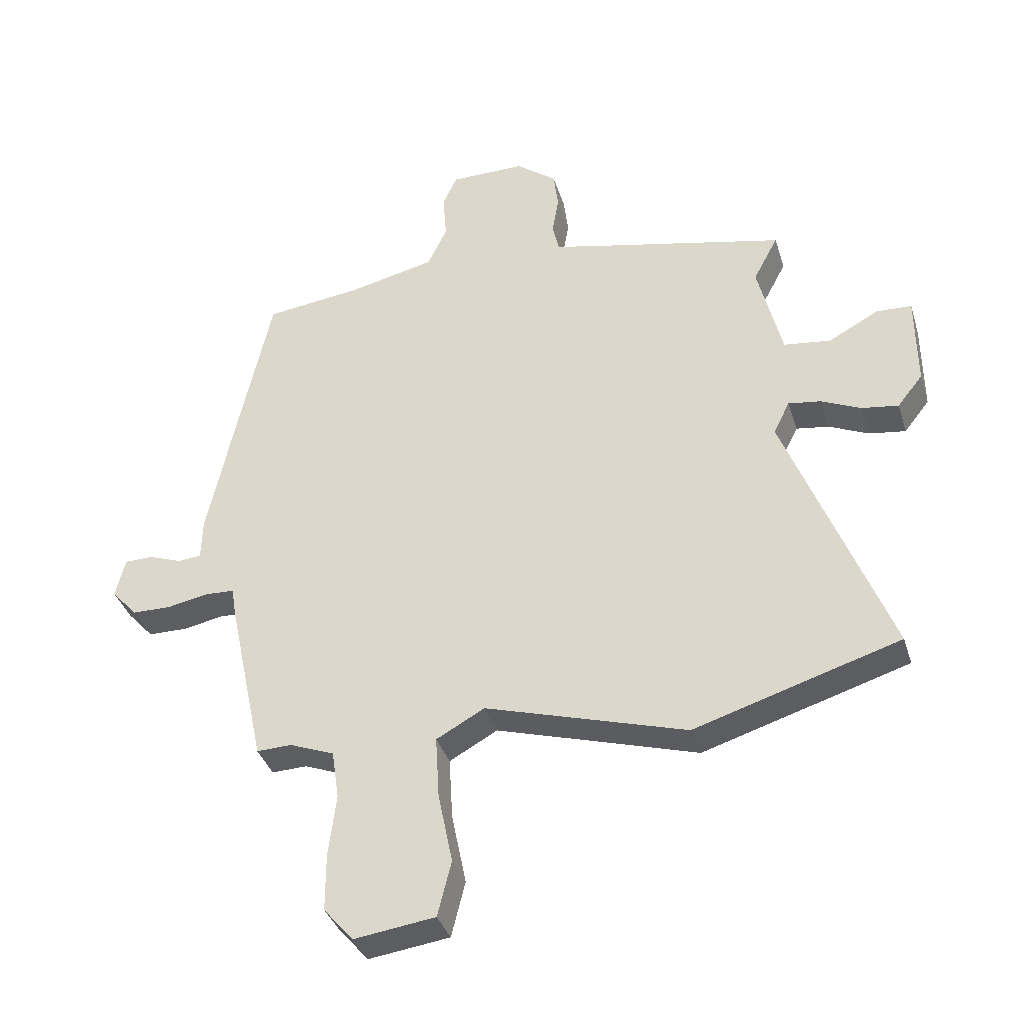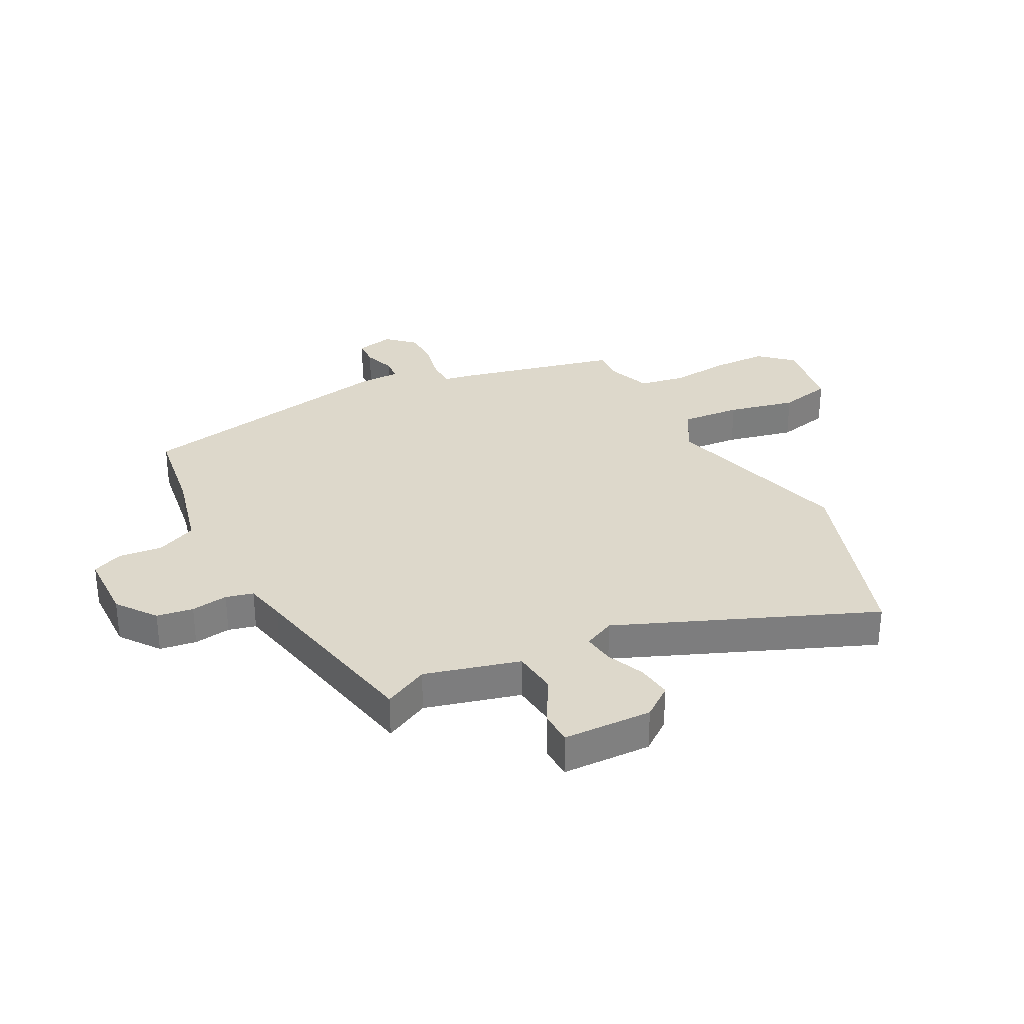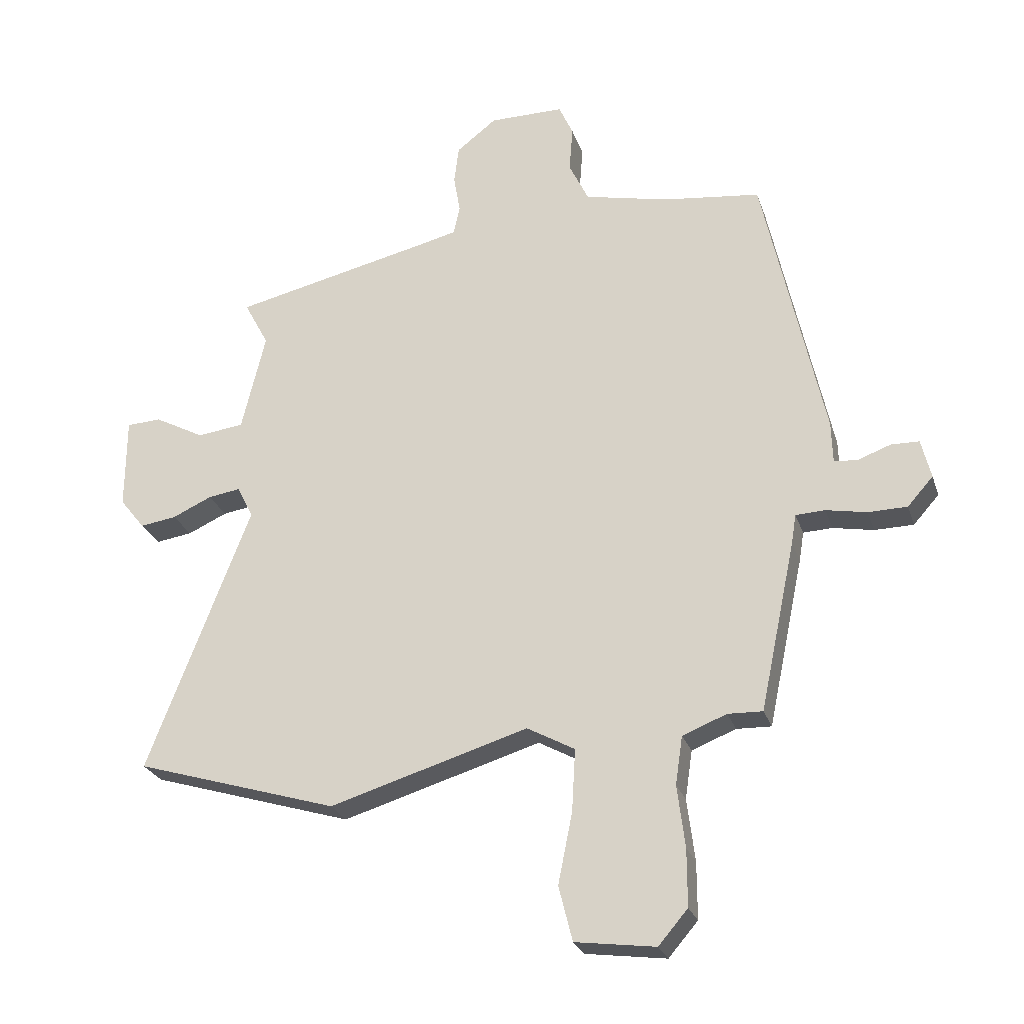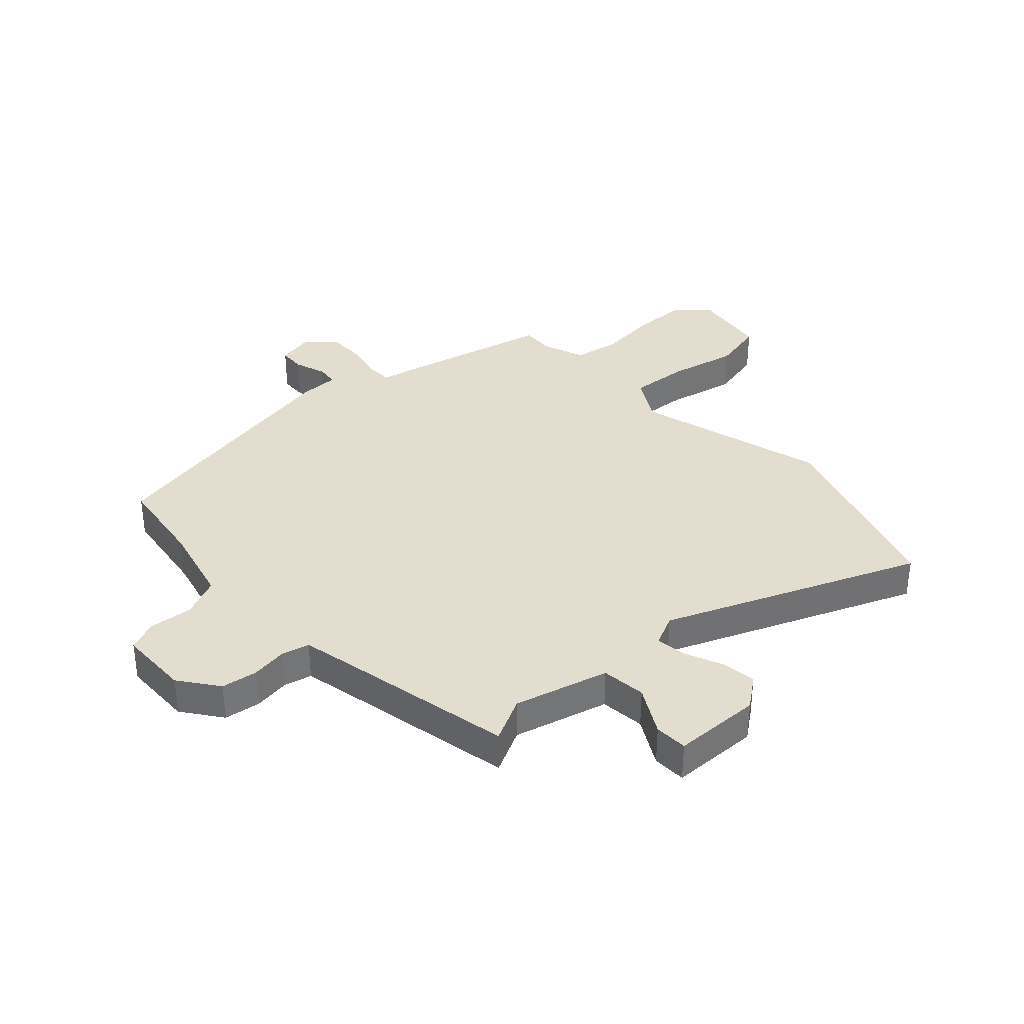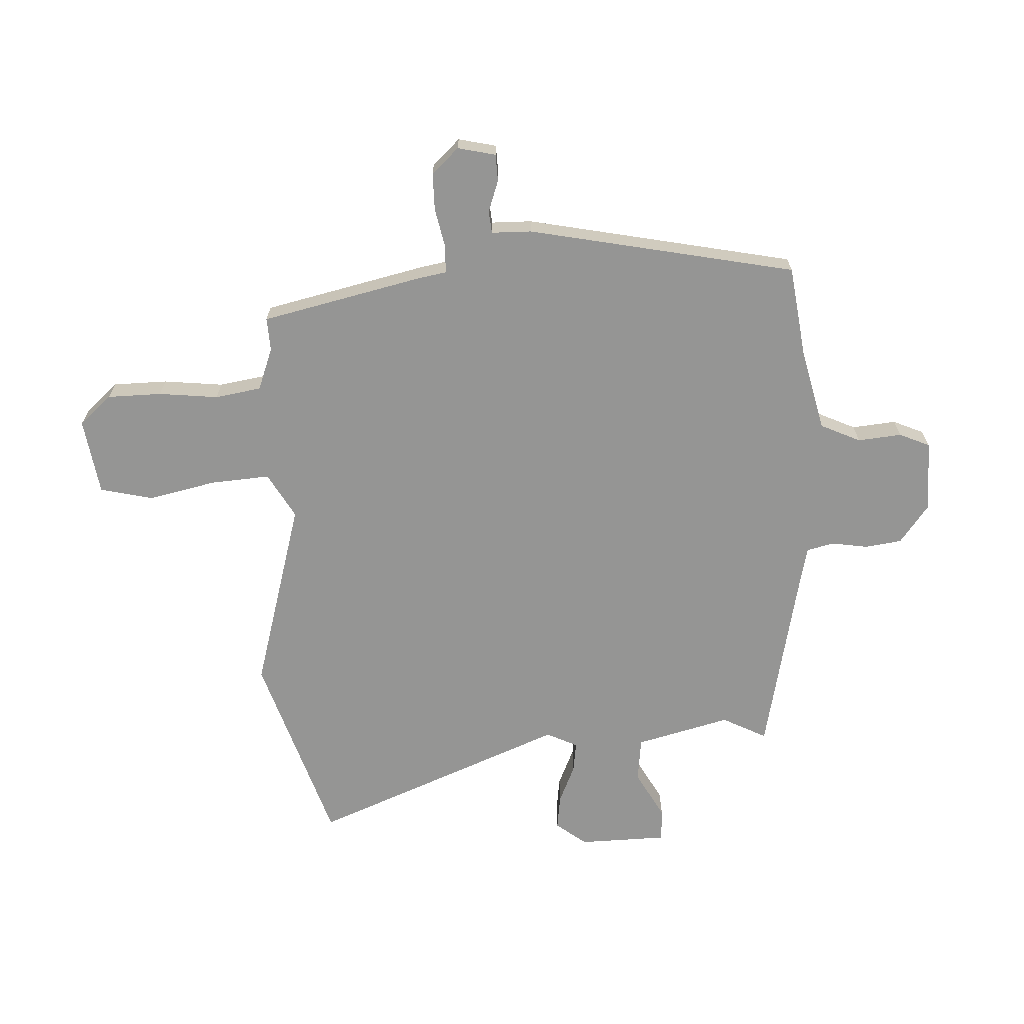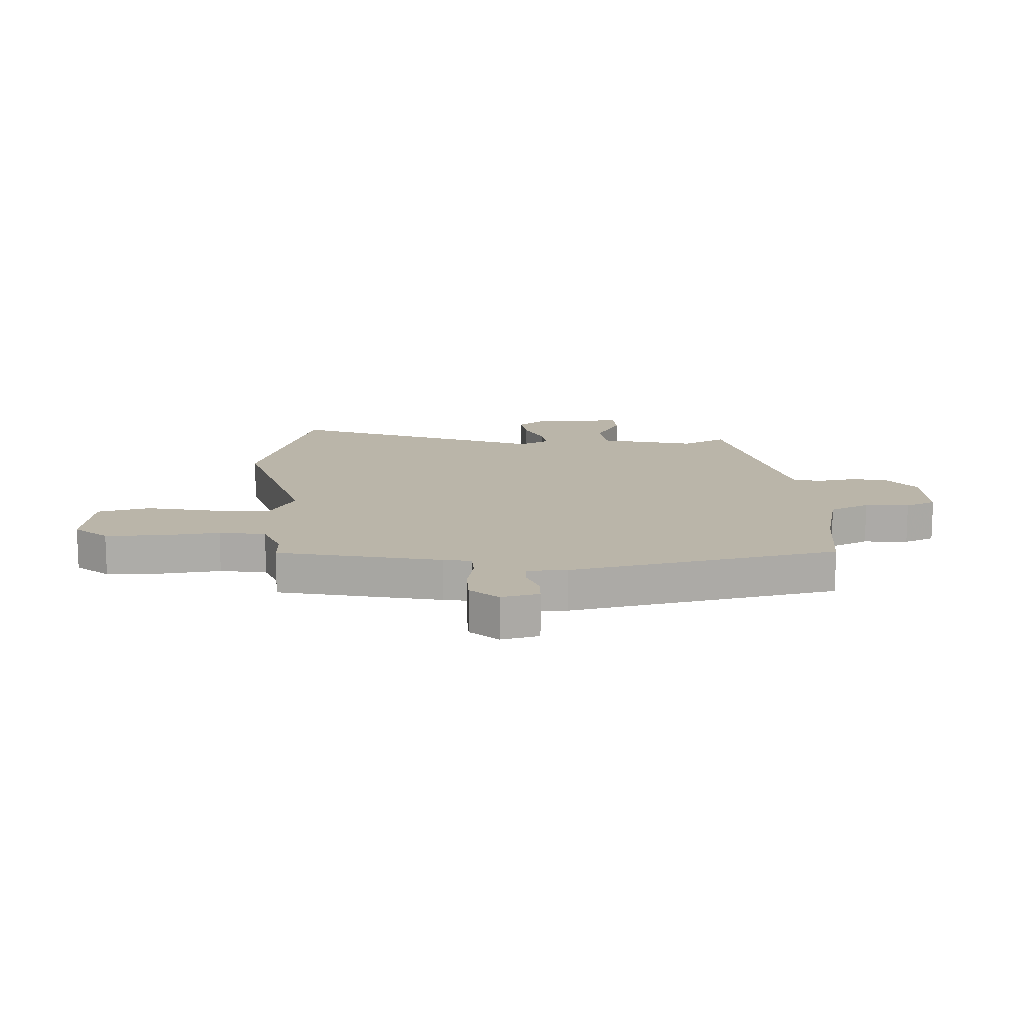
<metadata>
{"format":"obj","ext":"obj","renderer":"f3d","projection":"perspective","resolution":1024,"background":"white","views":[{"elev":-36.9,"azim":16.6,"up":"+Z"},{"elev":31.2,"azim":63.8,"up":"+Y"},{"elev":-25.8,"azim":-163.5,"up":"+Z"},{"elev":35.6,"azim":48.5,"up":"+Y"},{"elev":-67.4,"azim":-86.4,"up":"+Y"},{"elev":13.6,"azim":-92.5,"up":"+Y"}]}
</metadata>
<code>
v 0.503 0.07 0.417
v 0.462 0.07 0.34
v 0.502 0.07 0.174
v 0.58 0.07 0.164
v 0.664 0.07 0.209
v 0.722 0.07 0.206
v 0.723 0.07 0.051
v 0.681 0.07 -0.002
v 0.62 0.07 0.007
v 0.554 0.07 0.037
v 0.5 0.07 0.045
v 0.473 0.07 -0.009
v 0.645 0.07 -0.456
v 0.305 0.07 -0.56
v -0.028 0.07 -0.46
v -0.108 0.07 -0.504
v -0.102 0.07 -0.608
v -0.078 0.07 -0.727
v -0.101 0.07 -0.819
v -0.235 0.07 -0.837
v -0.284 0.07 -0.78
v -0.284 0.07 -0.685
v -0.271 0.07 -0.581
v -0.283 0.07 -0.5
v -0.357 0.07 -0.471
v -0.415 0.07 -0.473
v -0.475 0.07 -0.189
v -0.483 0.07 -0.14
v -0.532 0.07 -0.138
v -0.6 0.07 -0.151
v -0.665 0.07 -0.15
v -0.708 0.07 -0.102
v -0.692 0.07 -0.036
v -0.645 0.07 -0.035
v -0.59 0.07 -0.055
v -0.551 0.07 -0.052
v -0.549 0.07 0.018
v -0.448 0.07 0.484
v -0.286 0.07 0.504
v -0.144 0.07 0.536
v -0.111 0.07 0.605
v -0.117 0.07 0.682
v -0.093 0.07 0.735
v 0.032 0.07 0.735
v 0.099 0.07 0.683
v 0.107 0.07 0.619
v 0.096 0.07 0.555
v 0.107 0.07 0.507
v 0.179 0.07 0.49
v 0.503 0 0.417
v 0.462 0 0.34
v 0.502 0 0.174
v 0.58 0 0.164
v 0.664 0 0.209
v 0.722 0 0.206
v 0.723 0 0.051
v 0.681 0 -0.002
v 0.62 0 0.007
v 0.554 0 0.037
v 0.5 0 0.045
v 0.473 0 -0.009
v 0.645 0 -0.456
v 0.305 0 -0.56
v -0.028 0 -0.46
v -0.108 0 -0.504
v -0.102 0 -0.608
v -0.078 0 -0.727
v -0.101 0 -0.819
v -0.235 0 -0.837
v -0.284 0 -0.78
v -0.284 0 -0.685
v -0.271 0 -0.581
v -0.283 0 -0.5
v -0.357 0 -0.471
v -0.415 0 -0.473
v -0.475 0 -0.189
v -0.483 0 -0.14
v -0.532 0 -0.138
v -0.6 0 -0.151
v -0.665 0 -0.15
v -0.708 0 -0.102
v -0.692 0 -0.036
v -0.645 0 -0.035
v -0.59 0 -0.055
v -0.551 0 -0.052
v -0.549 0 0.018
v -0.448 0 0.484
v -0.286 0 0.504
v -0.144 0 0.536
v -0.111 0 0.605
v -0.117 0 0.682
v -0.093 0 0.735
v 0.032 0 0.735
v 0.099 0 0.683
v 0.107 0 0.619
v 0.096 0 0.555
v 0.107 0 0.507
v 0.179 0 0.49
f 44 45 46 47
f 44 47 48
f 41 42 43 44
f 40 41 44 48
f 39 40 48 49
f 36 37 38 39
f 32 33 34 35
f 32 35 36
f 29 30 31 32
f 28 29 32 36
f 25 26 27 28
f 24 25 28
f 20 21 22 23
f 18 19 20 23
f 17 18 23 24
f 16 17 24 28
f 12 13 14 15
f 11 12 15 16
f 7 8 9 10
f 7 10 11
f 4 5 6 7
f 3 4 7 11
f 2 3 11 16
f 28 36 39 49
f 16 28 49
f 1 2 16 49
f 96 95 94 93
f 97 96 93
f 93 92 91 90
f 97 93 90 89
f 98 97 89 88
f 88 87 86 85
f 84 83 82 81
f 85 84 81
f 81 80 79 78
f 85 81 78 77
f 77 76 75 74
f 77 74 73
f 72 71 70 69
f 72 69 68 67
f 73 72 67 66
f 77 73 66 65
f 64 63 62 61
f 65 64 61 60
f 59 58 57 56
f 60 59 56
f 56 55 54 53
f 60 56 53 52
f 65 60 52 51
f 98 88 85 77
f 98 77 65
f 98 65 51 50
f 1 50 51 2
f 2 51 52 3
f 3 52 53 4
f 4 53 54 5
f 5 54 55 6
f 6 55 56 7
f 7 56 57 8
f 8 57 58 9
f 9 58 59 10
f 10 59 60 11
f 11 60 61 12
f 12 61 62 13
f 13 62 63 14
f 14 63 64 15
f 15 64 65 16
f 16 65 66 17
f 17 66 67 18
f 18 67 68 19
f 19 68 69 20
f 20 69 70 21
f 21 70 71 22
f 22 71 72 23
f 23 72 73 24
f 24 73 74 25
f 25 74 75 26
f 26 75 76 27
f 27 76 77 28
f 28 77 78 29
f 29 78 79 30
f 30 79 80 31
f 31 80 81 32
f 32 81 82 33
f 33 82 83 34
f 34 83 84 35
f 35 84 85 36
f 36 85 86 37
f 37 86 87 38
f 38 87 88 39
f 39 88 89 40
f 40 89 90 41
f 41 90 91 42
f 42 91 92 43
f 43 92 93 44
f 44 93 94 45
f 45 94 95 46
f 46 95 96 47
f 47 96 97 48
f 48 97 98 49
f 49 98 50 1

</code>
